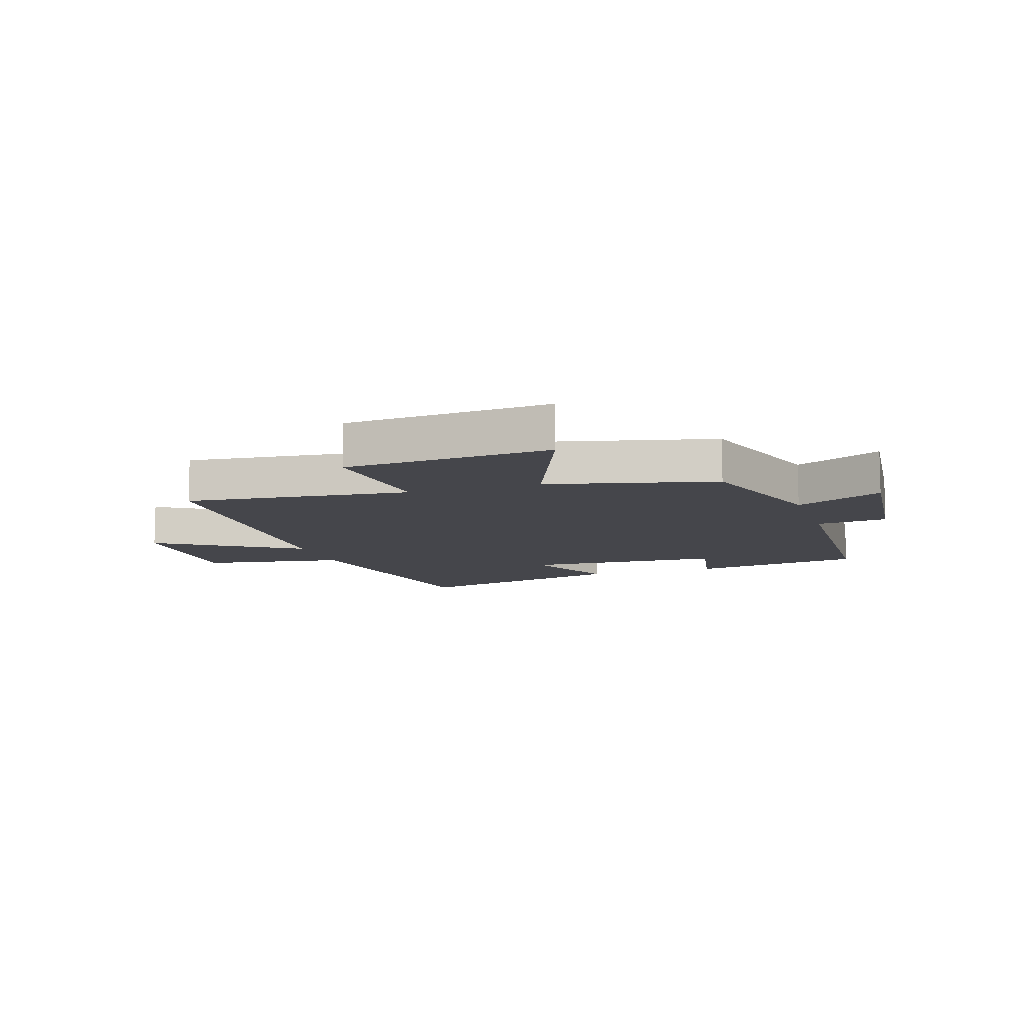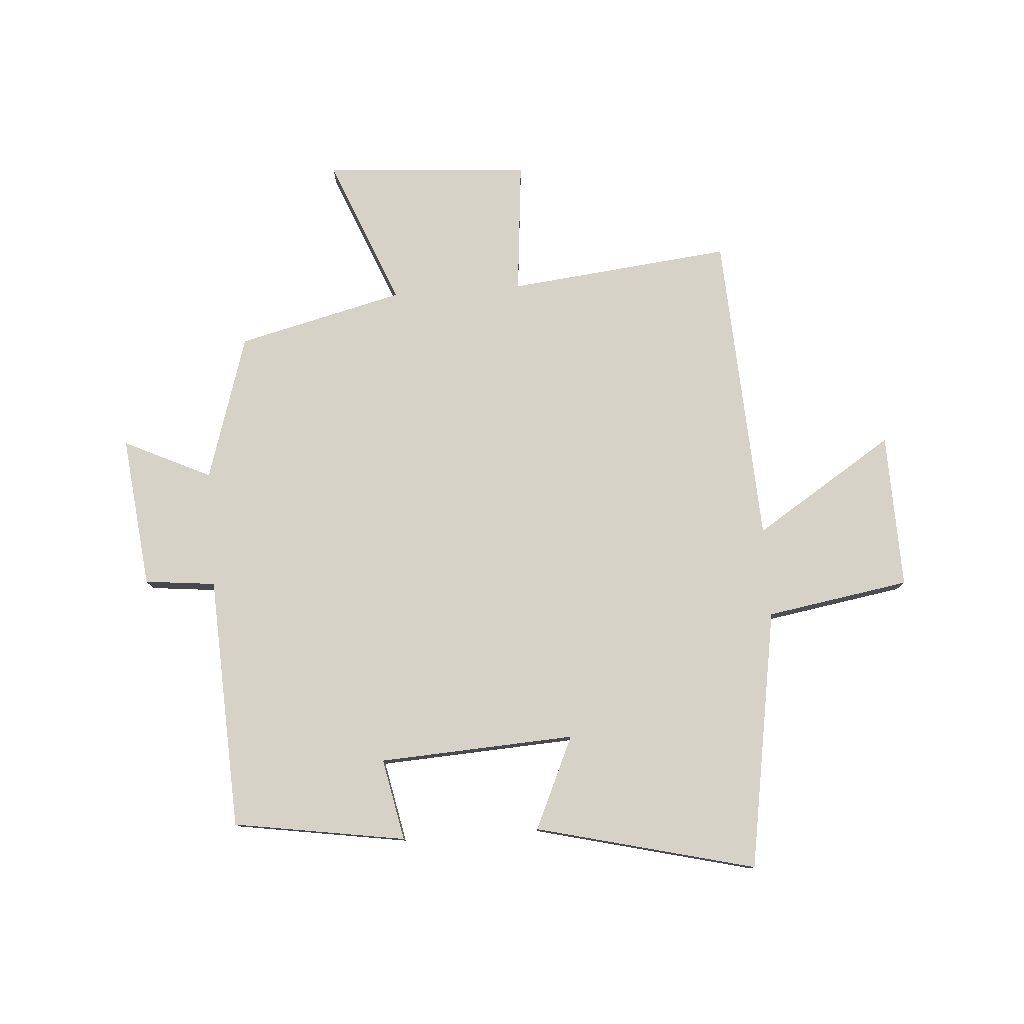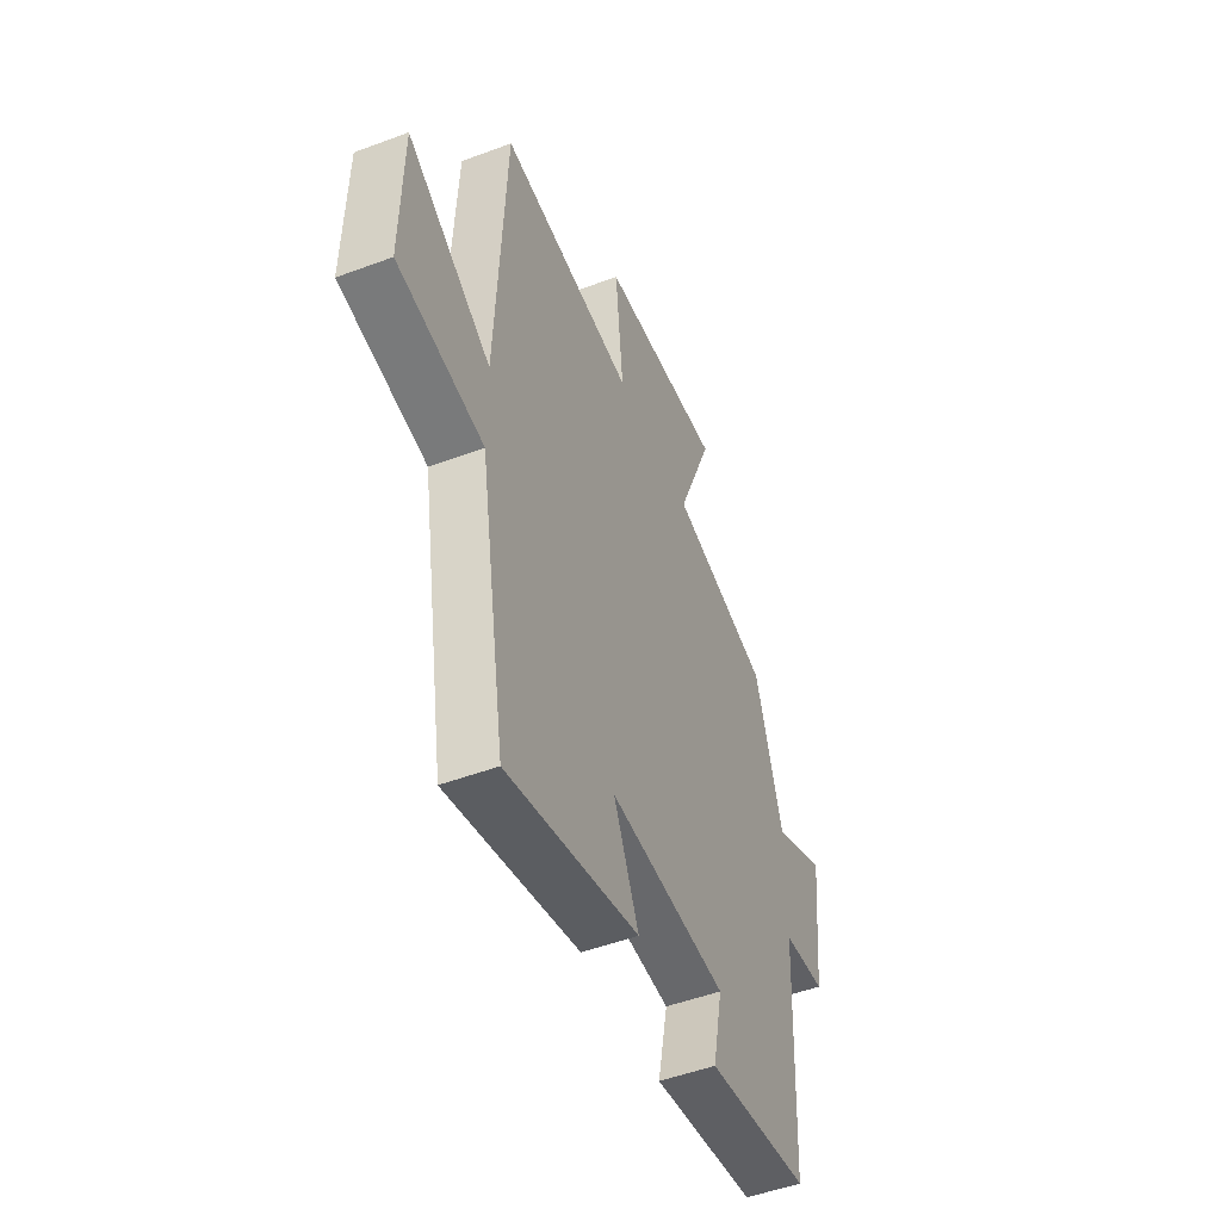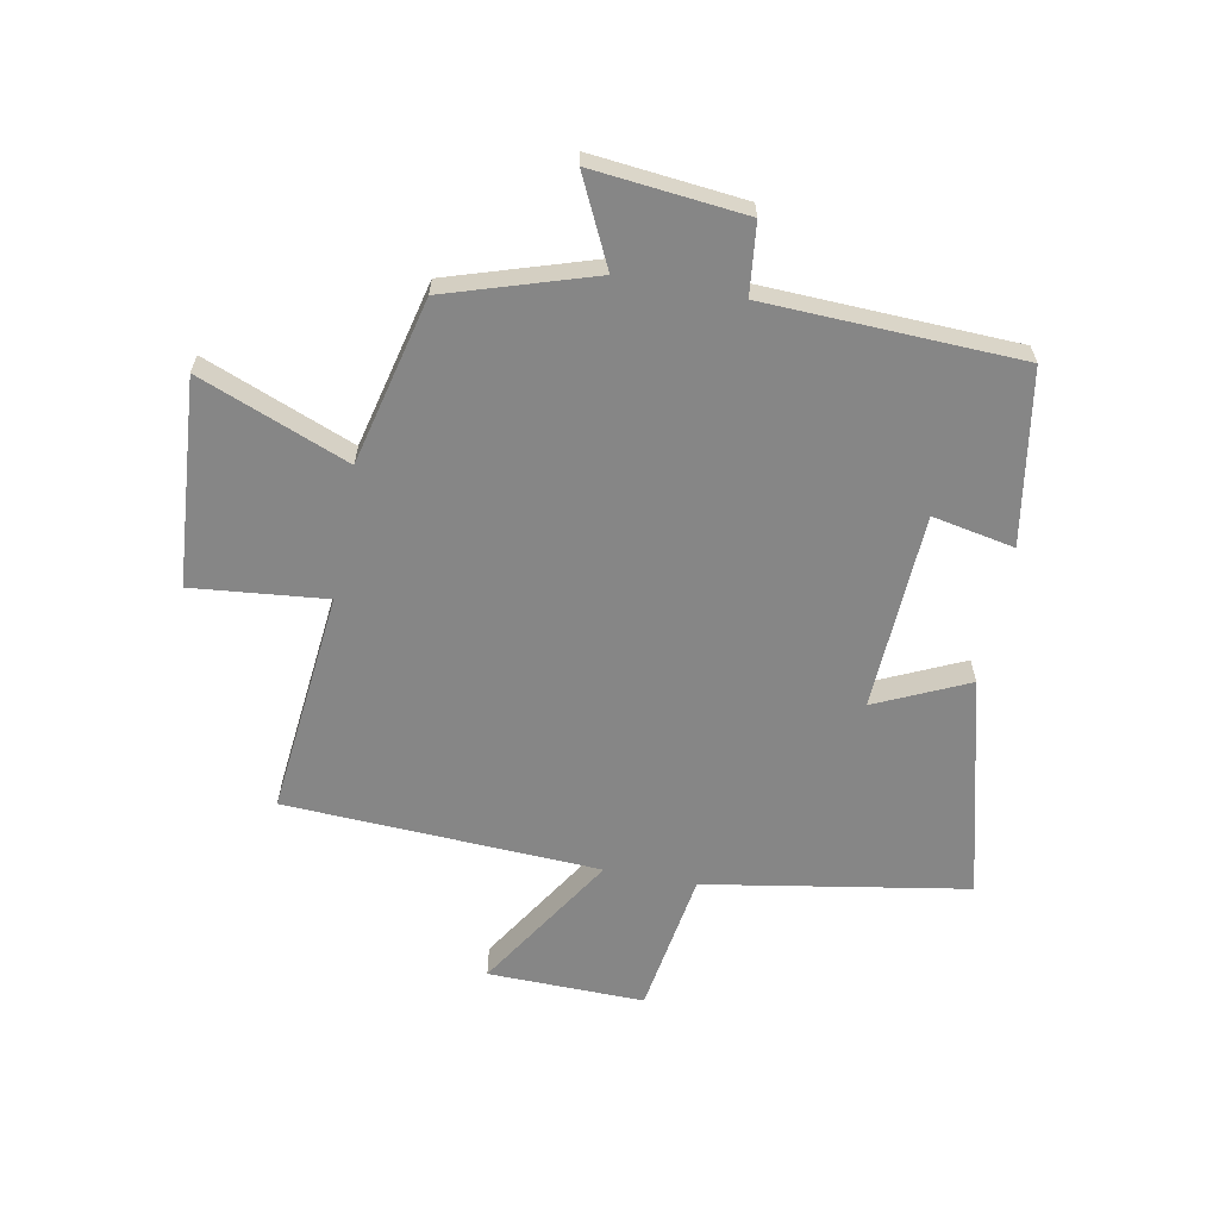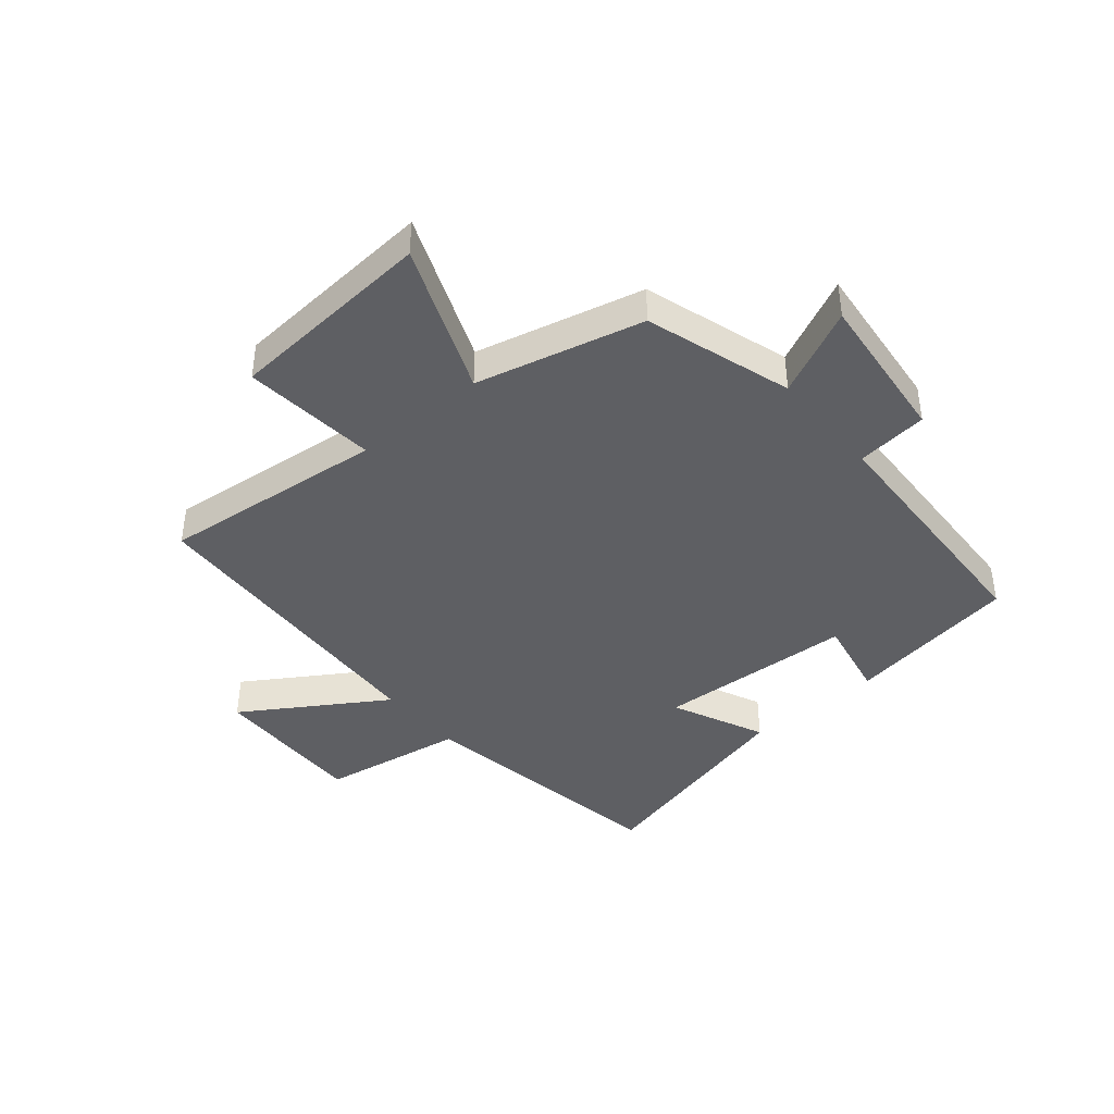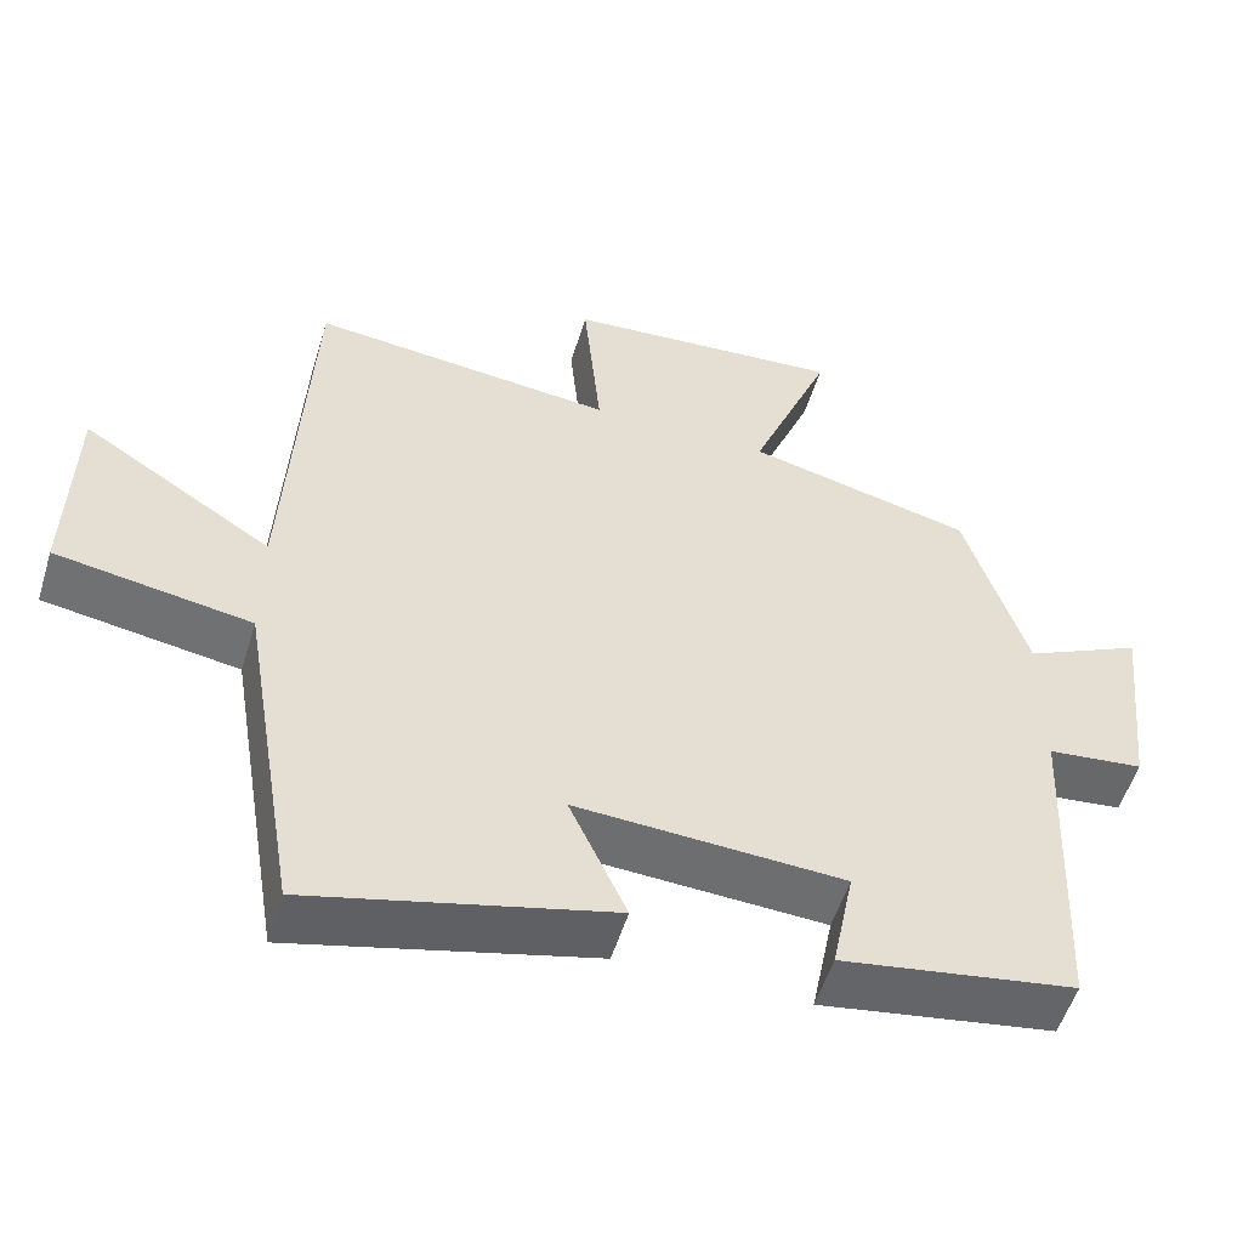
<metadata>
{"format":"obj","ext":"obj","renderer":"f3d","projection":"perspective","resolution":1024,"background":"white","views":[{"elev":-10.0,"azim":18.1,"up":"+Y"},{"elev":78.5,"azim":175.8,"up":"+Y"},{"elev":-49.8,"azim":-67.6,"up":"+Z"},{"elev":-62.2,"azim":79.4,"up":"+Y"},{"elev":-41.4,"azim":40.0,"up":"+Y"},{"elev":-53.7,"azim":-17.0,"up":"+Z"}]}
</metadata>
<code>
v 0.481 0.07 -0.453
v 0.186 0.07 -0.5
v 0.214 0.07 -0.36
v -0.122 0.07 -0.342
v -0.05 0.07 -0.5
v -0.426 0.07 -0.594
v -0.5 0.07 -0.149
v -0.745 0.07 -0.109
v -0.739 0.07 0.157
v -0.5 0.07 0.005
v -0.472 0.07 0.54
v -0.09 0.07 0.5
v -0.112 0.07 0.728
v 0.24 0.07 0.754
v 0.138 0.07 0.5
v 0.422 0.07 0.431
v 0.5 0.07 0.182
v 0.649 0.07 0.253
v 0.621 0.07 -0.007
v 0.5 0.07 -0.02
v 0.481 0 -0.453
v 0.186 0 -0.5
v 0.214 0 -0.36
v -0.122 0 -0.342
v -0.05 0 -0.5
v -0.426 0 -0.594
v -0.5 0 -0.149
v -0.745 0 -0.109
v -0.739 0 0.157
v -0.5 0 0.005
v -0.472 0 0.54
v -0.09 0 0.5
v -0.112 0 0.728
v 0.24 0 0.754
v 0.138 0 0.5
v 0.422 0 0.431
v 0.5 0 0.182
v 0.649 0 0.253
v 0.621 0 -0.007
v 0.5 0 -0.02
f 17 18 19 20
f 15 16 17 20
f 15 20 1
f 12 13 14 15
f 12 15 1
f 10 11 12 1
f 7 8 9 10
f 4 5 6 7
f 3 4 7 10
f 1 2 3
f 1 3 10
f 40 39 38 37
f 40 37 36 35
f 21 40 35
f 35 34 33 32
f 21 35 32
f 21 32 31 30
f 30 29 28 27
f 27 26 25 24
f 30 27 24 23
f 23 22 21
f 30 23 21
f 1 21 22 2
f 2 22 23 3
f 3 23 24 4
f 4 24 25 5
f 5 25 26 6
f 6 26 27 7
f 7 27 28 8
f 8 28 29 9
f 9 29 30 10
f 10 30 31 11
f 11 31 32 12
f 12 32 33 13
f 13 33 34 14
f 14 34 35 15
f 15 35 36 16
f 16 36 37 17
f 17 37 38 18
f 18 38 39 19
f 19 39 40 20
f 20 40 21 1

</code>
